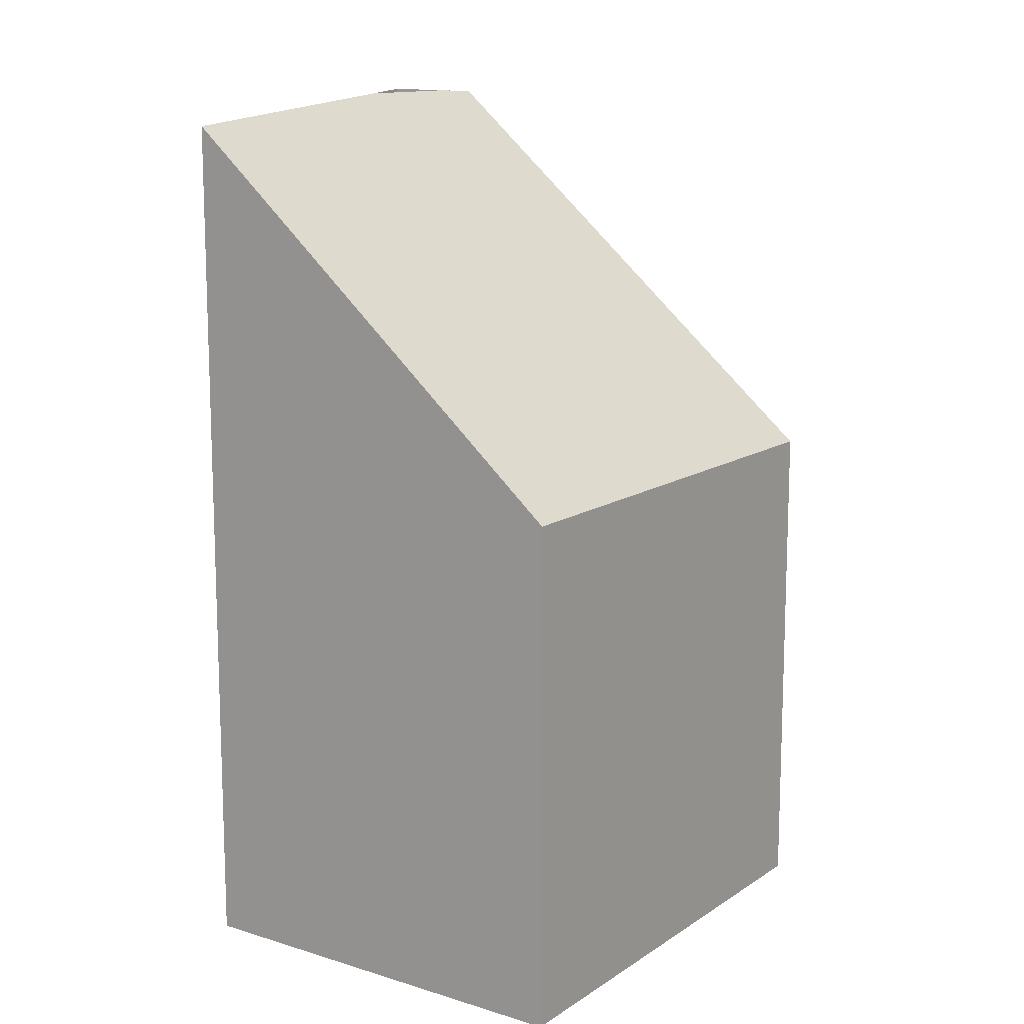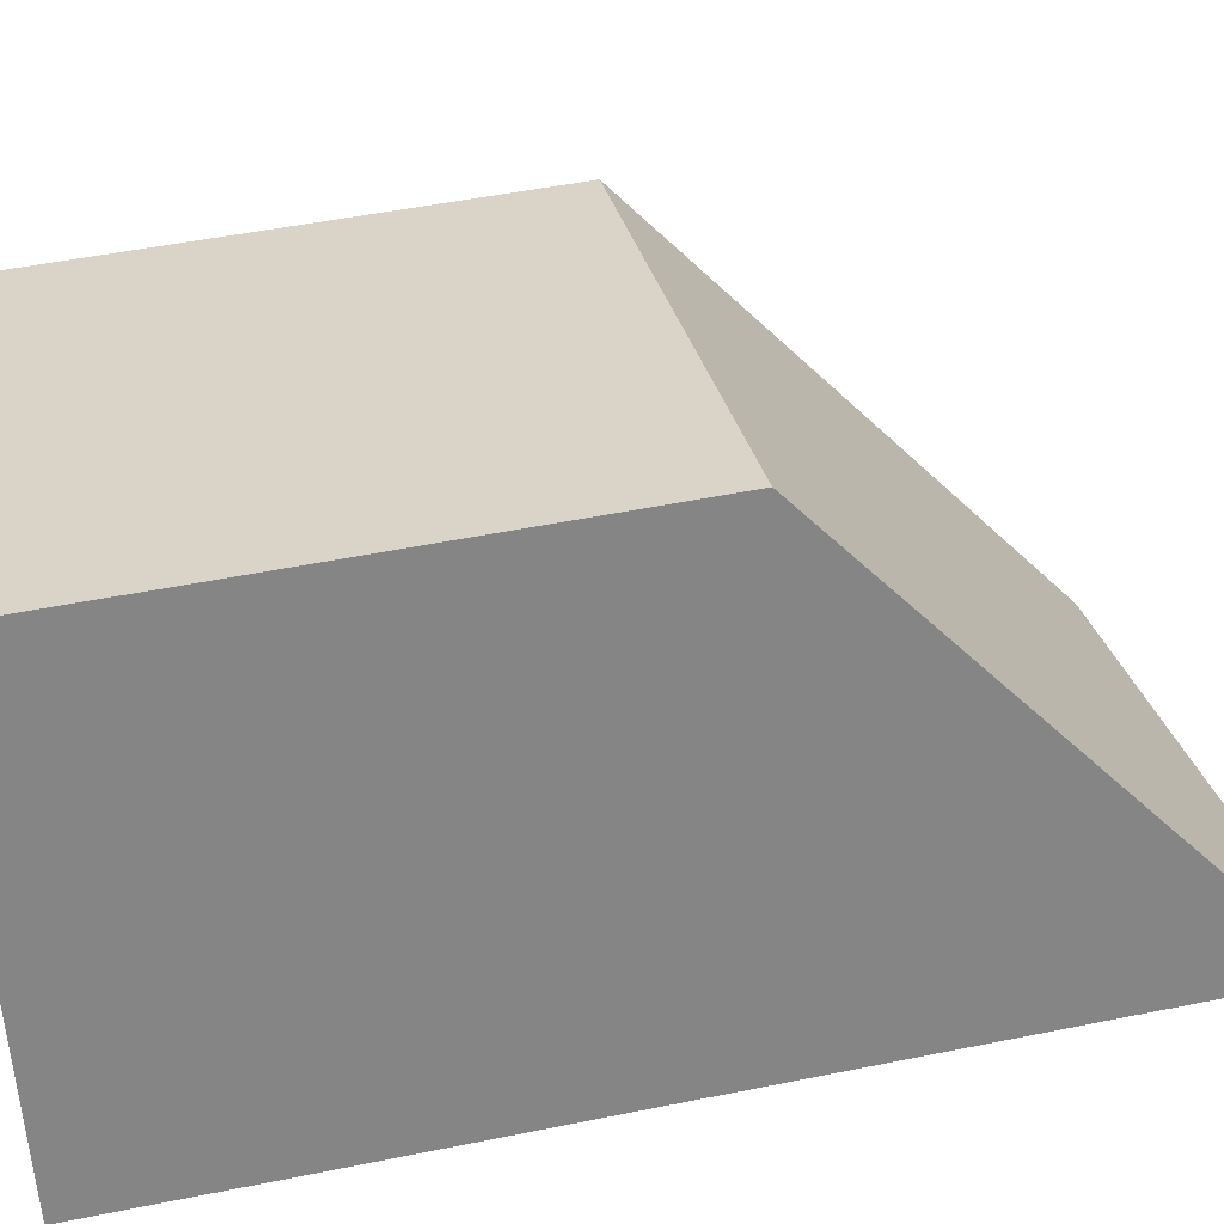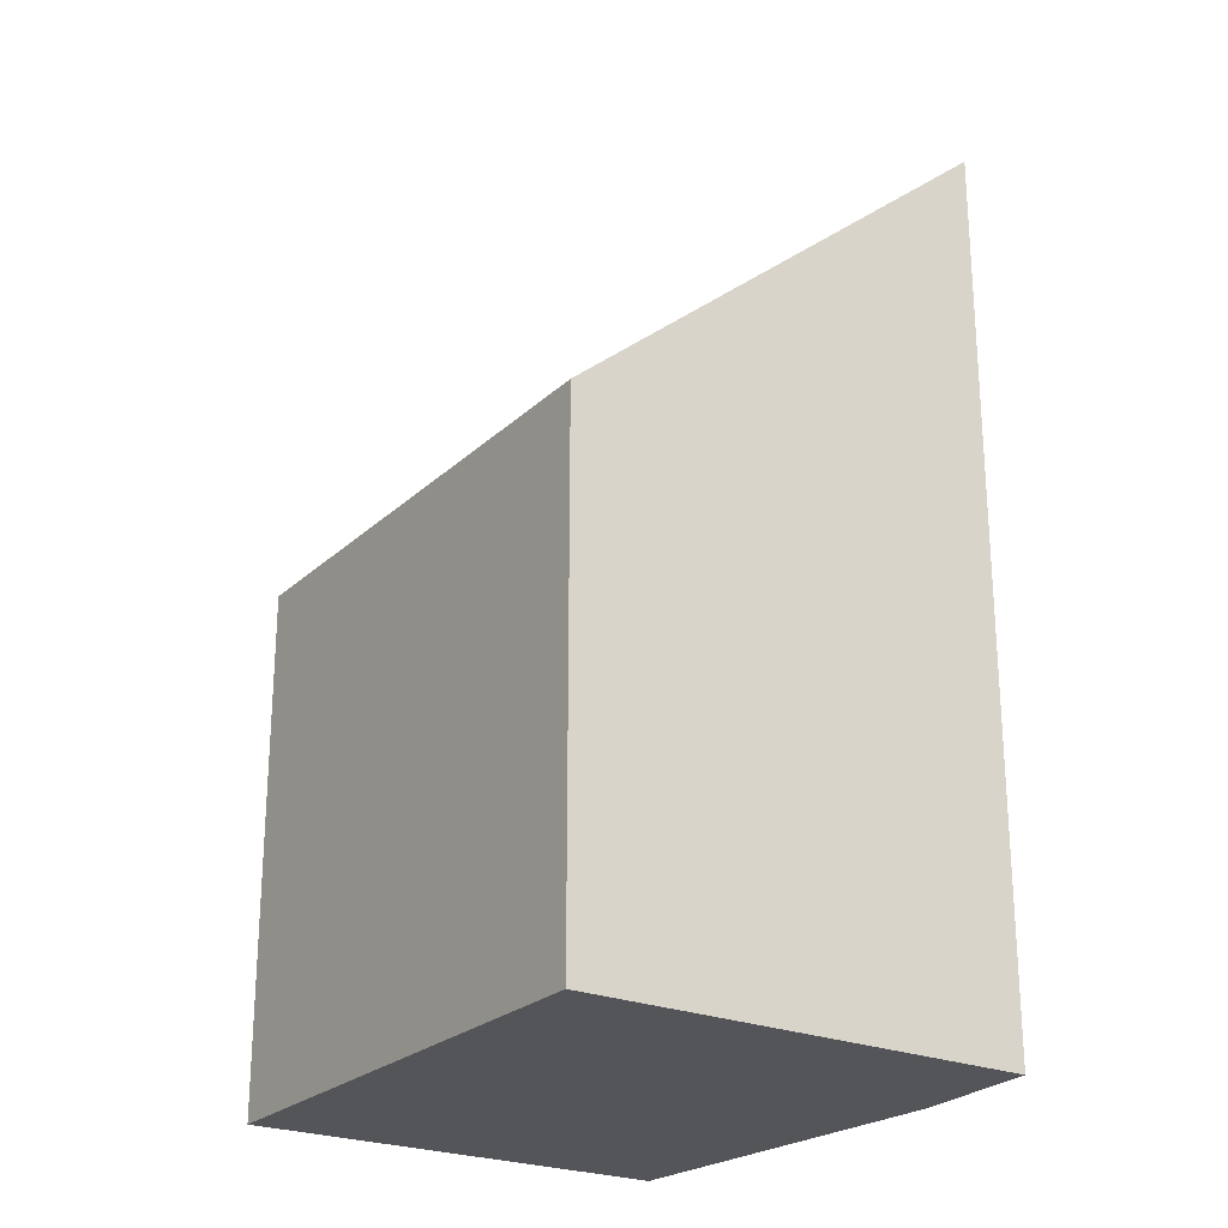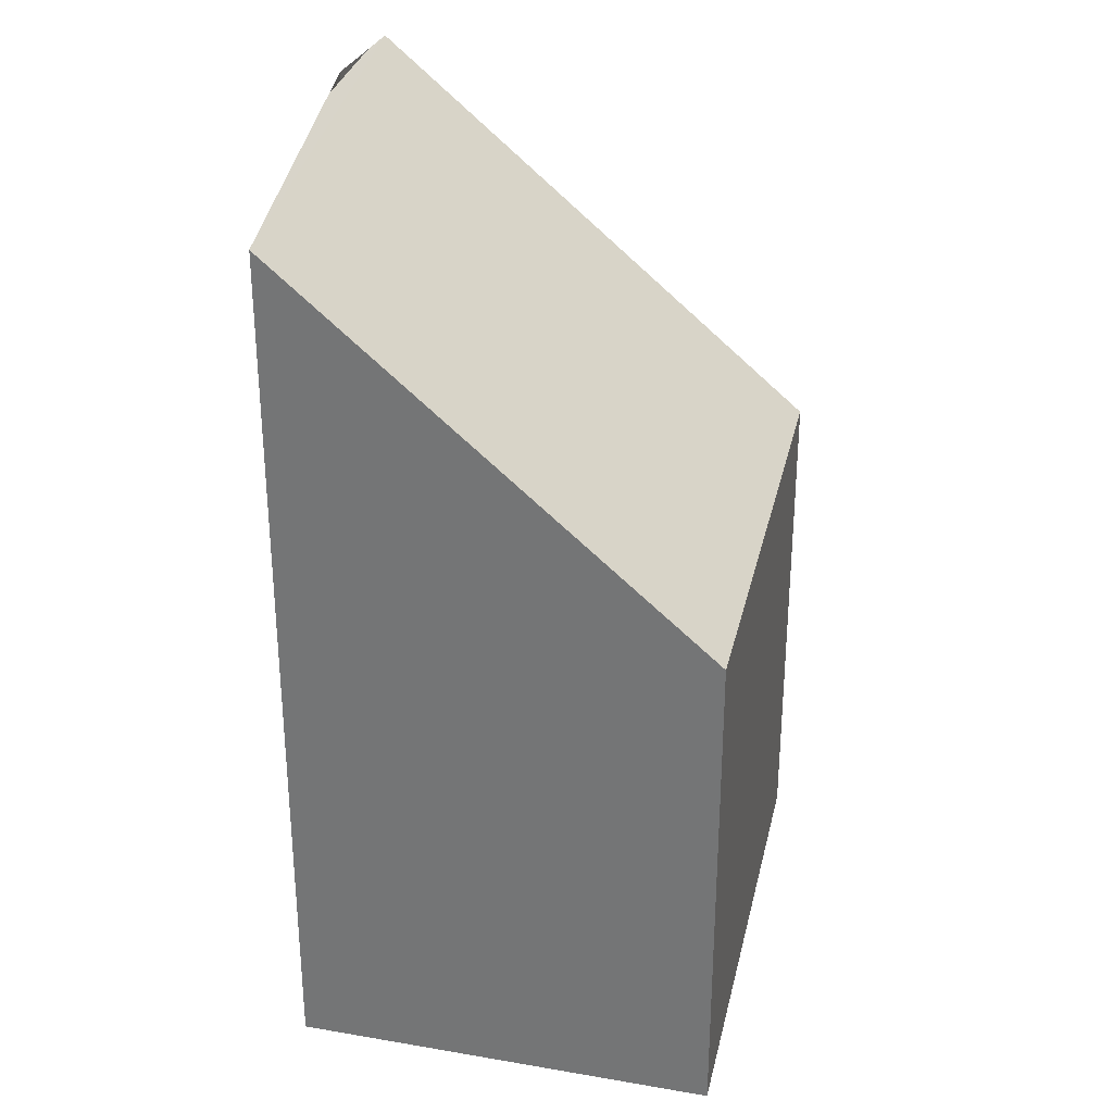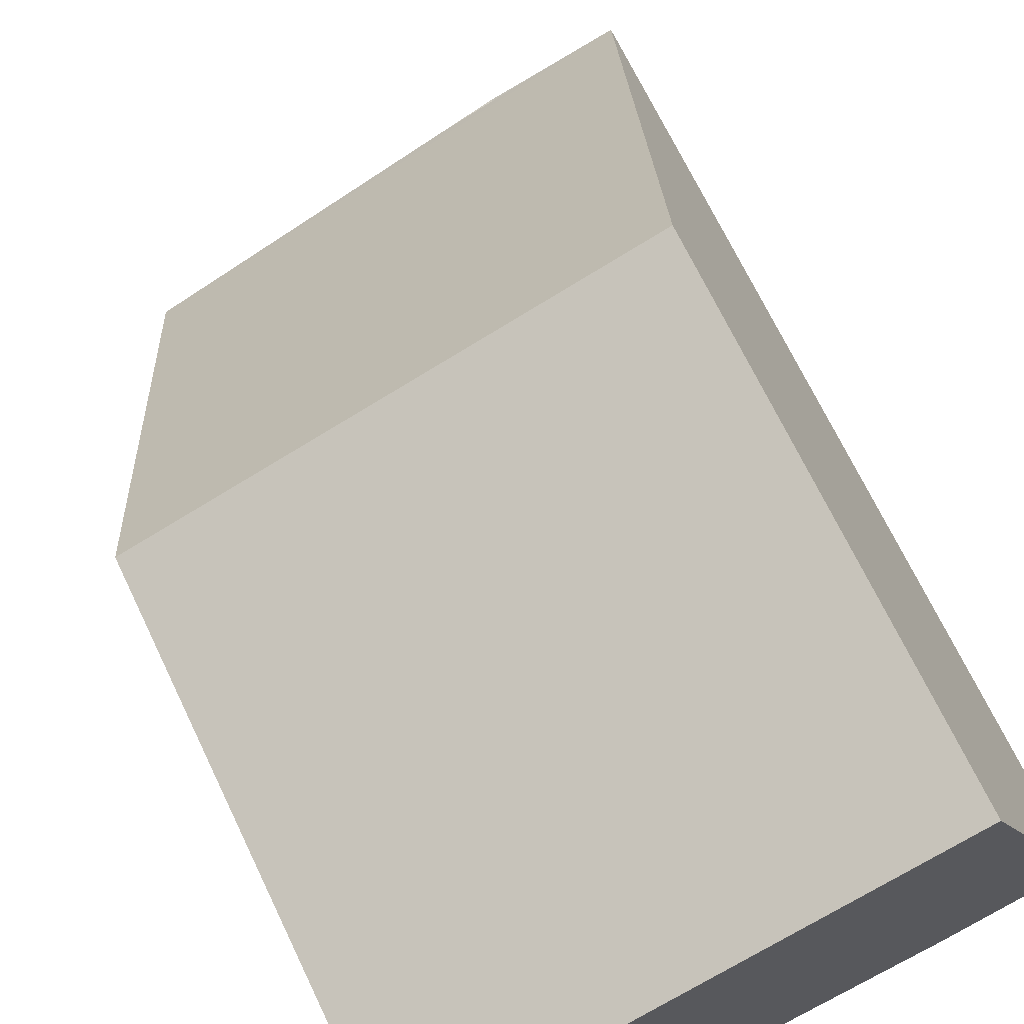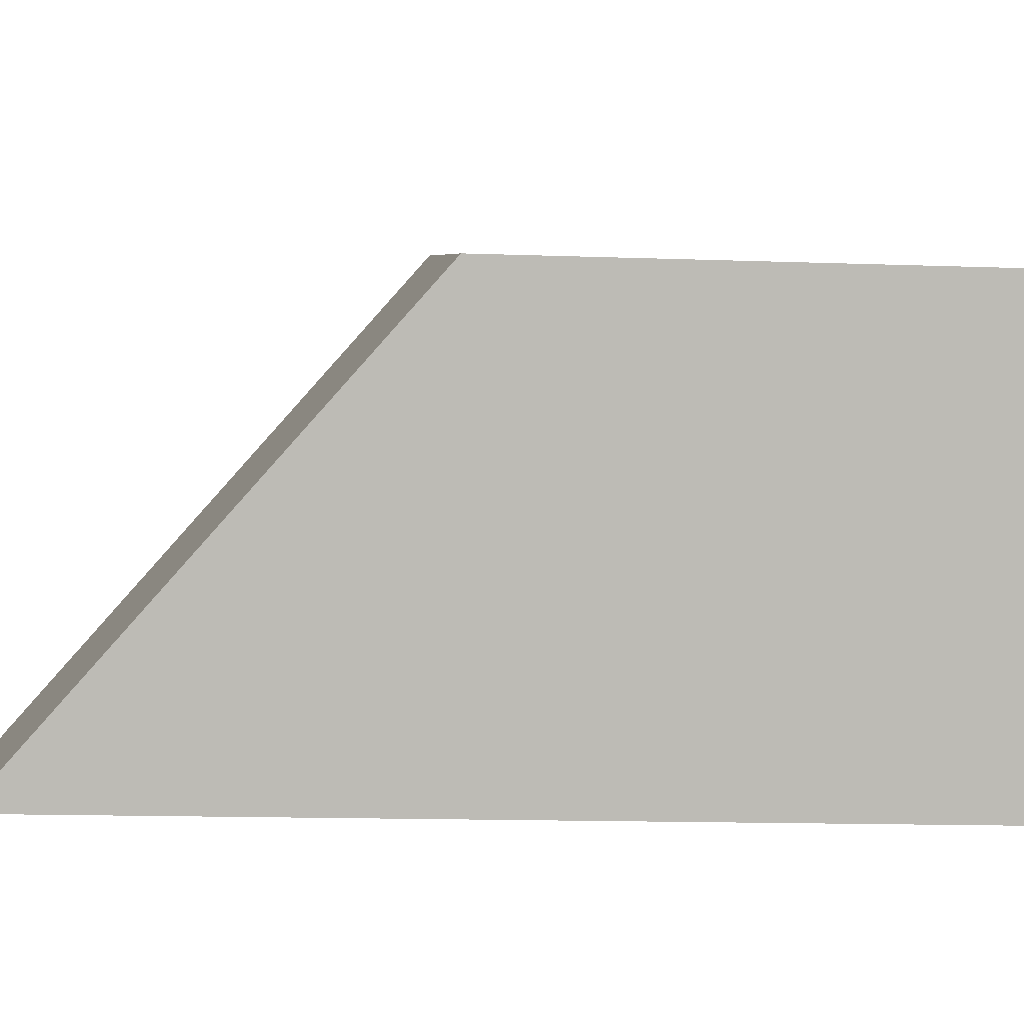
<metadata>
{"format":"obj","ext":"obj","renderer":"f3d","projection":"perspective","resolution":1024,"background":"white","views":[{"elev":12.9,"azim":-74.9,"up":"+Y"},{"elev":48.7,"azim":77.2,"up":"+Z"},{"elev":-24.5,"azim":36.5,"up":"+Y"},{"elev":31.0,"azim":-96.7,"up":"+Y"},{"elev":69.8,"azim":-25.6,"up":"+Z"},{"elev":-14.3,"azim":-94.5,"up":"+Z"}]}
</metadata>
<code>
v  3.754 3.999 1.306
v  1.163 6.812 -3.097
v  0 3.999 2.449e-16
v  4.936 6.974 -1.985
v  3.583 6.992 -2.479
v  4.563 6.992 -2.138
v  3.979 1.456e-16 -2.378
v  3.979 7.022 -2.378
v  1.163 1.896e-16 -3.097
v  3.583 1.518e-16 -2.479
v  4.563 1.309e-16 -2.138
v  4.936 1.215e-16 -1.985
v  0 0 0
v  3.754 -7.997e-17 1.306
g defaultobject
f 1 2 3
f 2 1 4
f 2 4 5
f 5 4 6
f 7 5 8
f 5 7 2
f 2 7 9
f 9 7 10
f 6 7 8
f 7 6 4
f 7 4 11
f 11 4 12
f 9 3 2
f 3 9 13
f 13 1 3
f 1 13 14
f 1 12 4
f 12 1 14
f 10 13 9
f 13 10 14
f 14 10 7
f 14 7 11
f 14 11 12

</code>
